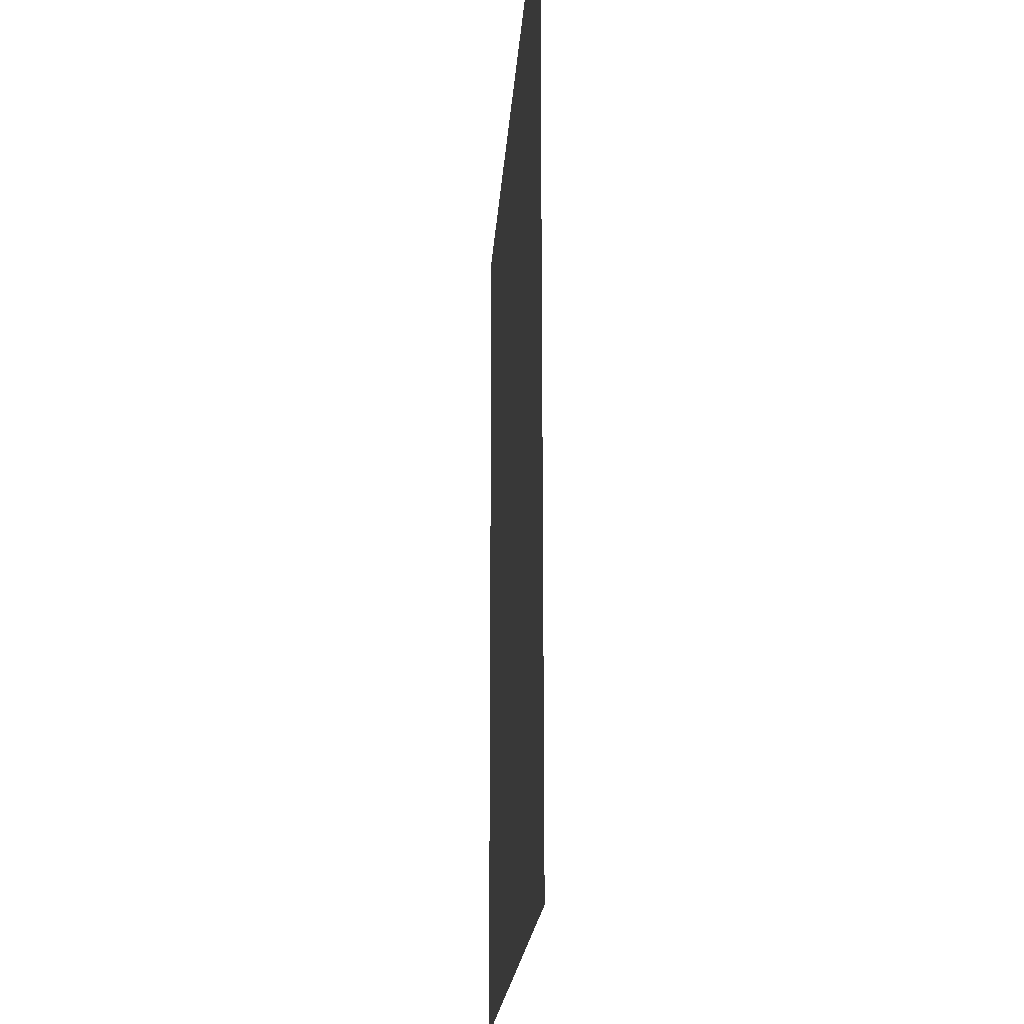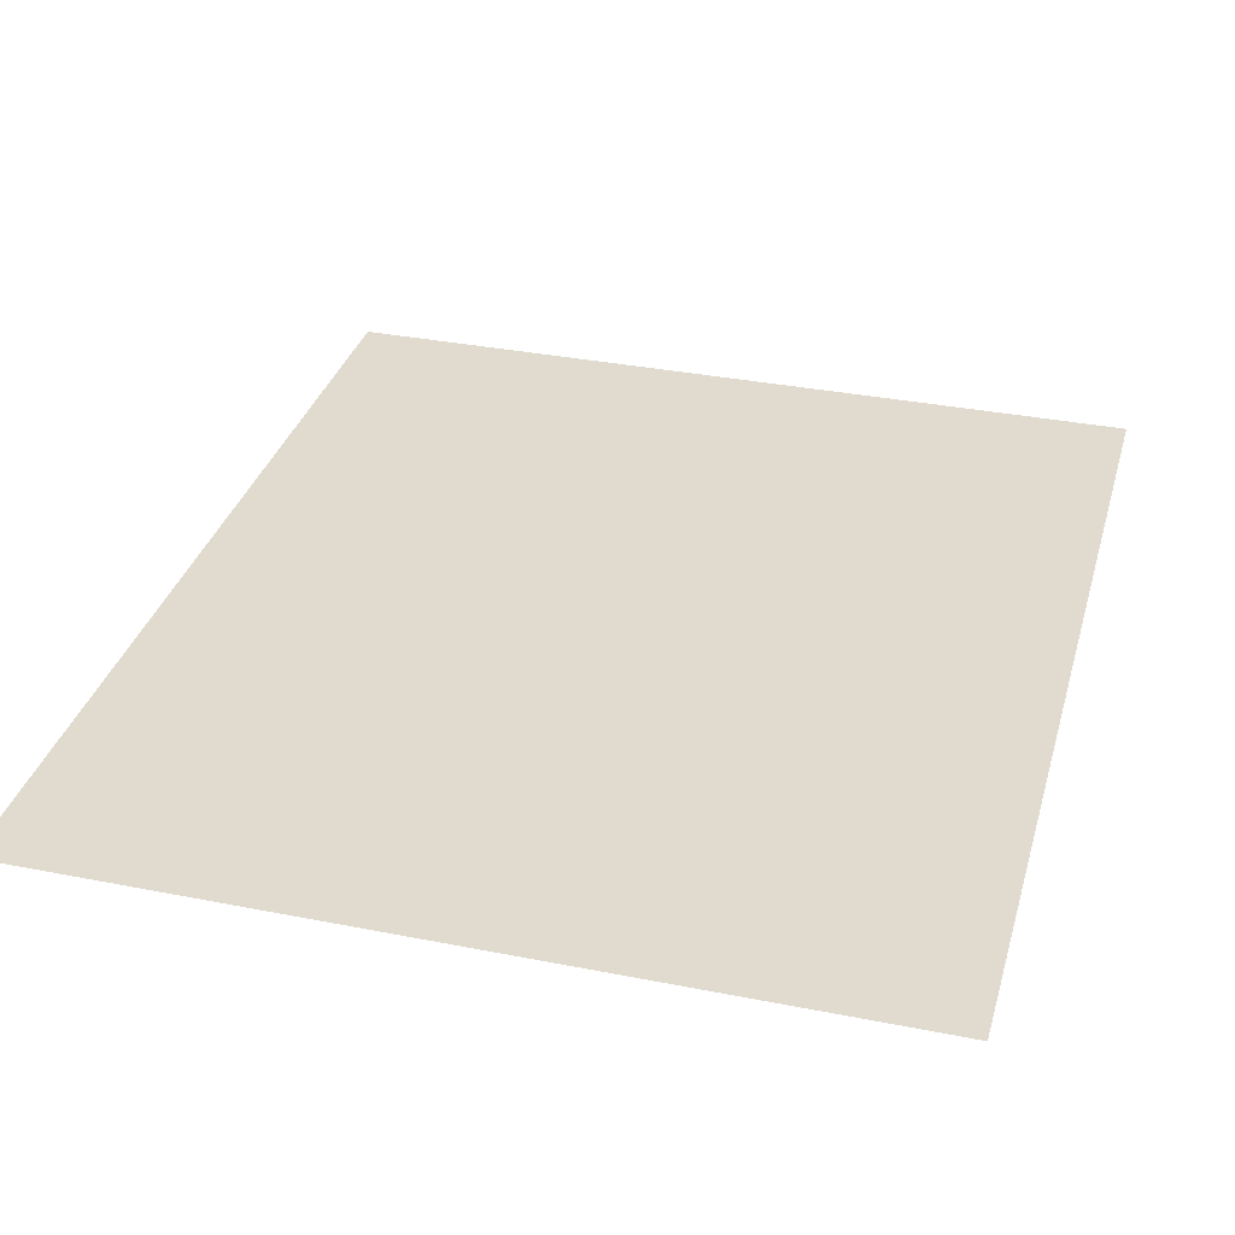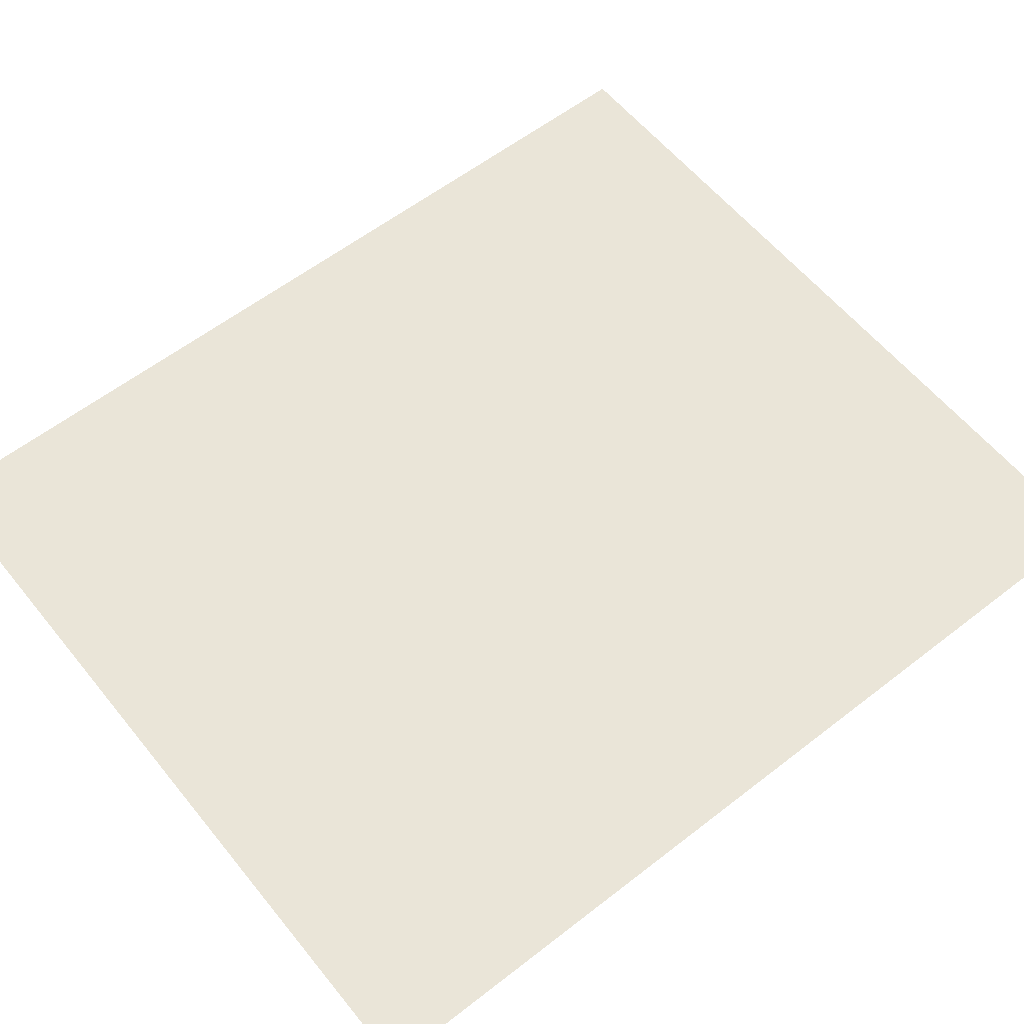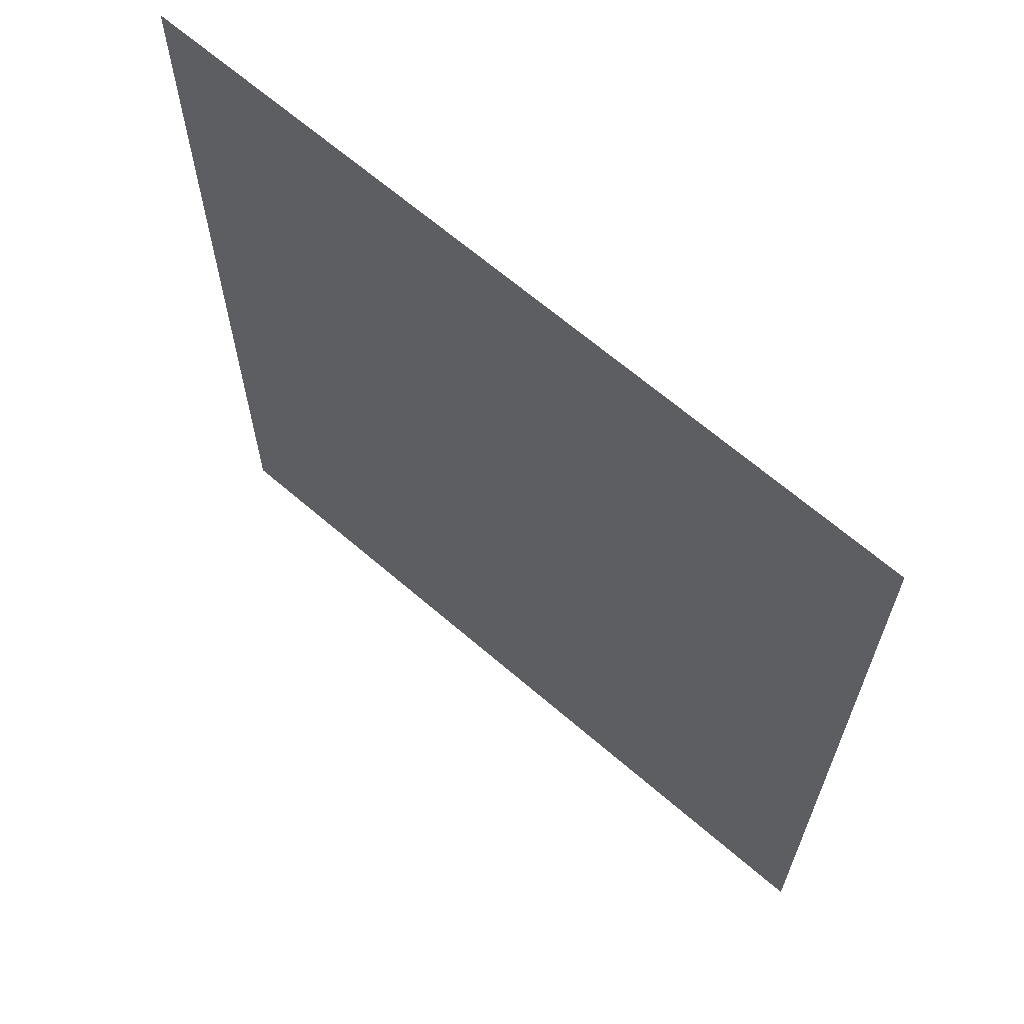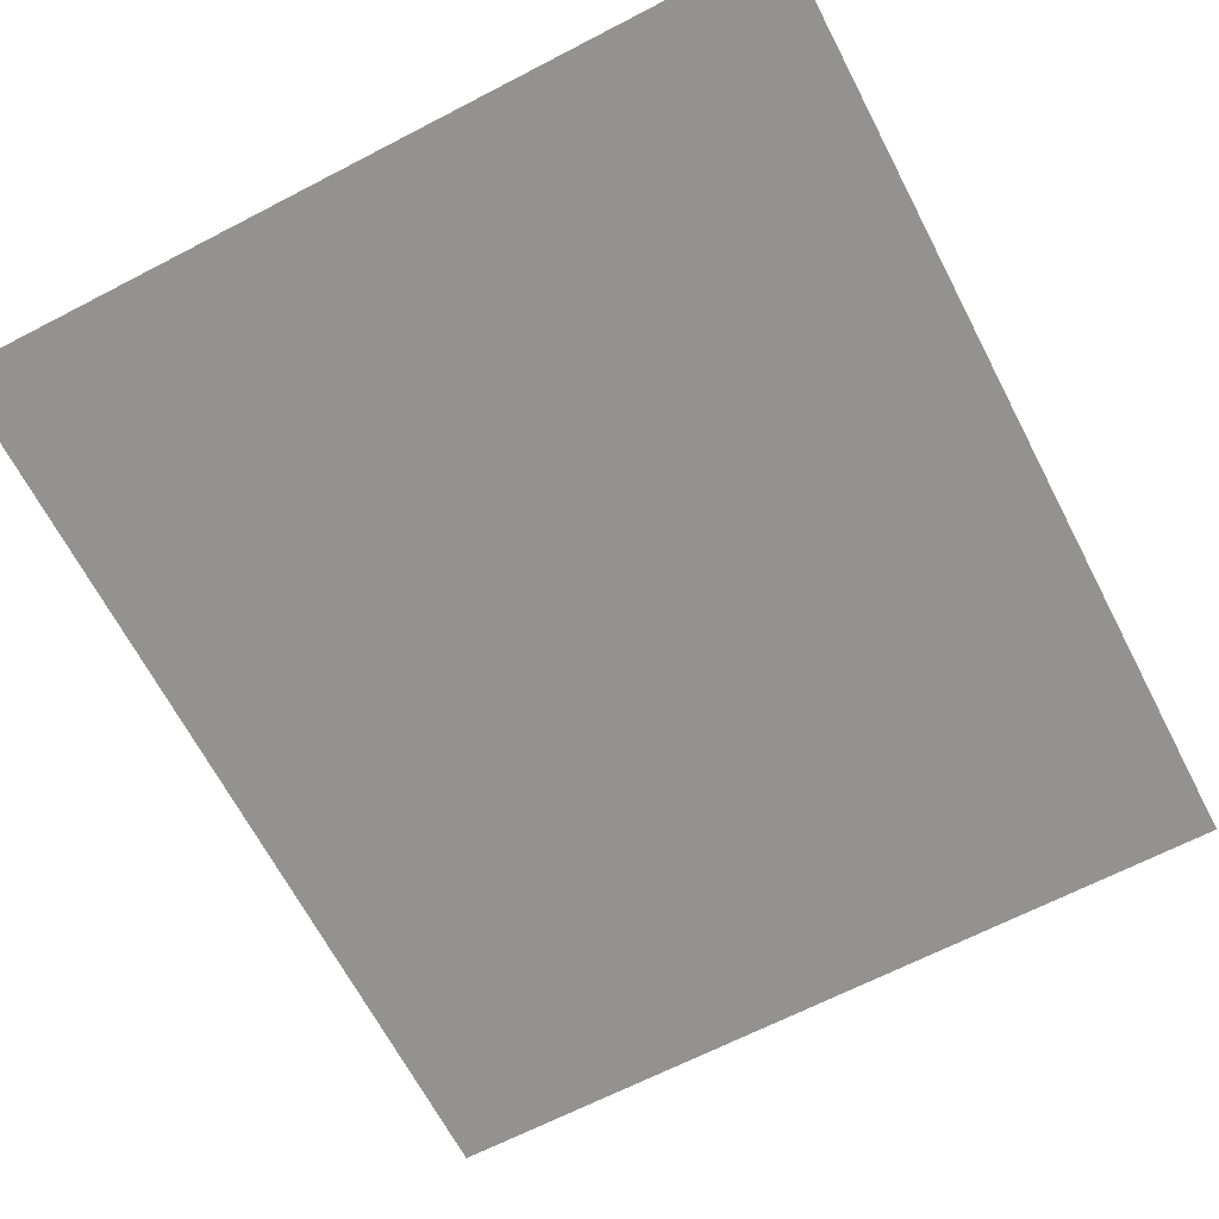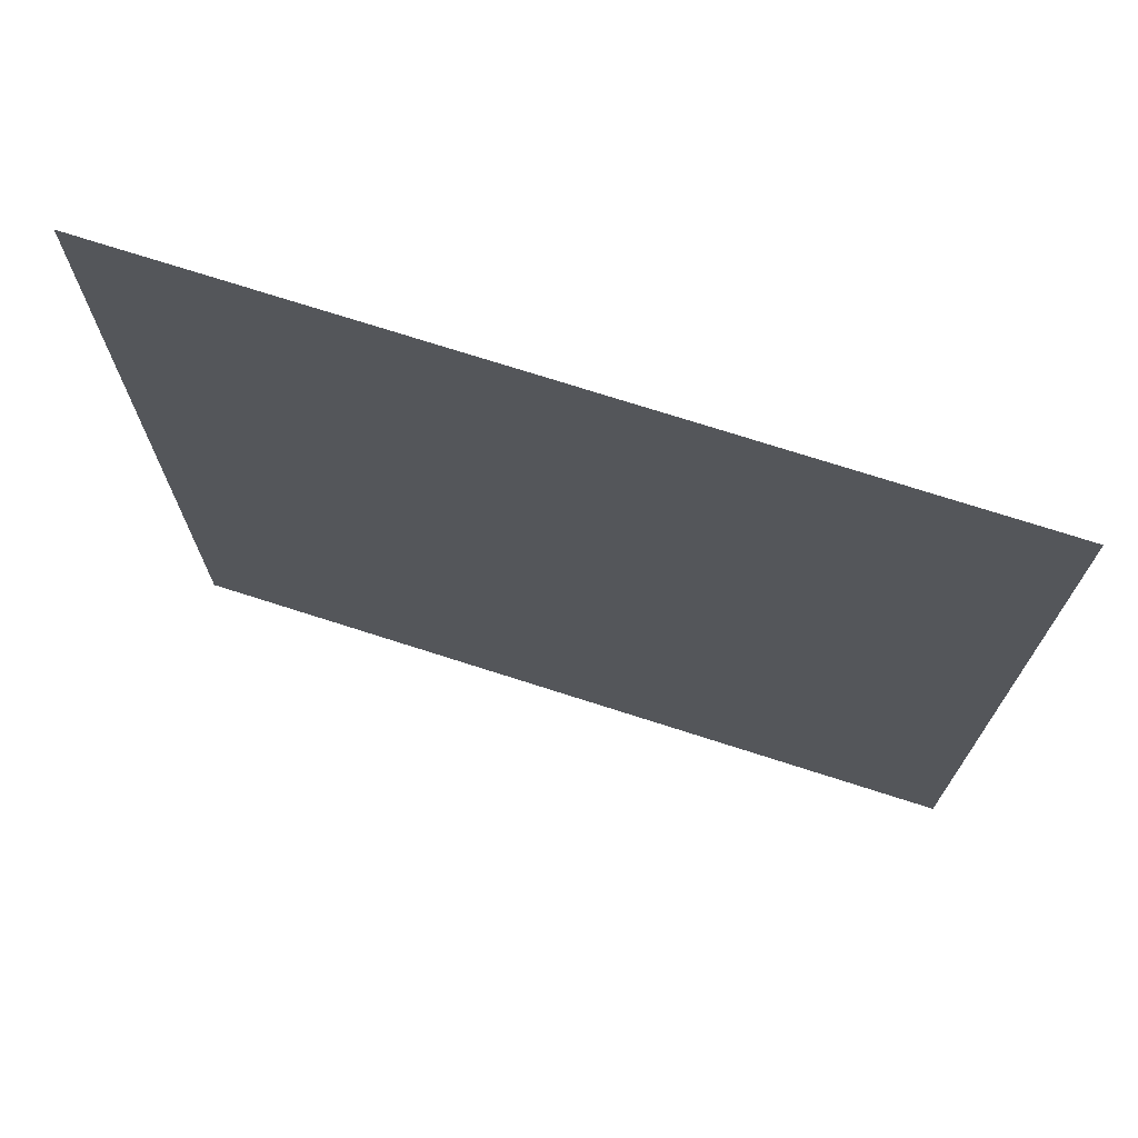
<metadata>
{"format":"obj","ext":"obj","renderer":"f3d","projection":"perspective","resolution":1024,"background":"white","views":[{"elev":-19.4,"azim":-93.6,"up":"+Y"},{"elev":33.5,"azim":-164.8,"up":"+Z"},{"elev":58.8,"azim":-128.7,"up":"+Z"},{"elev":65.9,"azim":40.9,"up":"+Y"},{"elev":-66.4,"azim":27.5,"up":"+Z"},{"elev":73.1,"azim":-162.2,"up":"+Y"}]}
</metadata>
<code>
g [gimmick]enterance_down_2
v -1.163 1.613 -0.4898
v -1.163 0.00485 -0.4898
v -0.4752 0.00485 -0.4898
v -0.4752 1.613 -0.4898
v 0.2321 1.613 -0.4898
v -0.4752 1.613 -0.4898
v -0.4752 0.00485 -0.4898
v 0.2321 0.00485 -0.4898
g [gimmick]enterance_down_2_0
f 3 2 1
f 4 3 1
f 7 6 5
f 8 7 5

</code>
